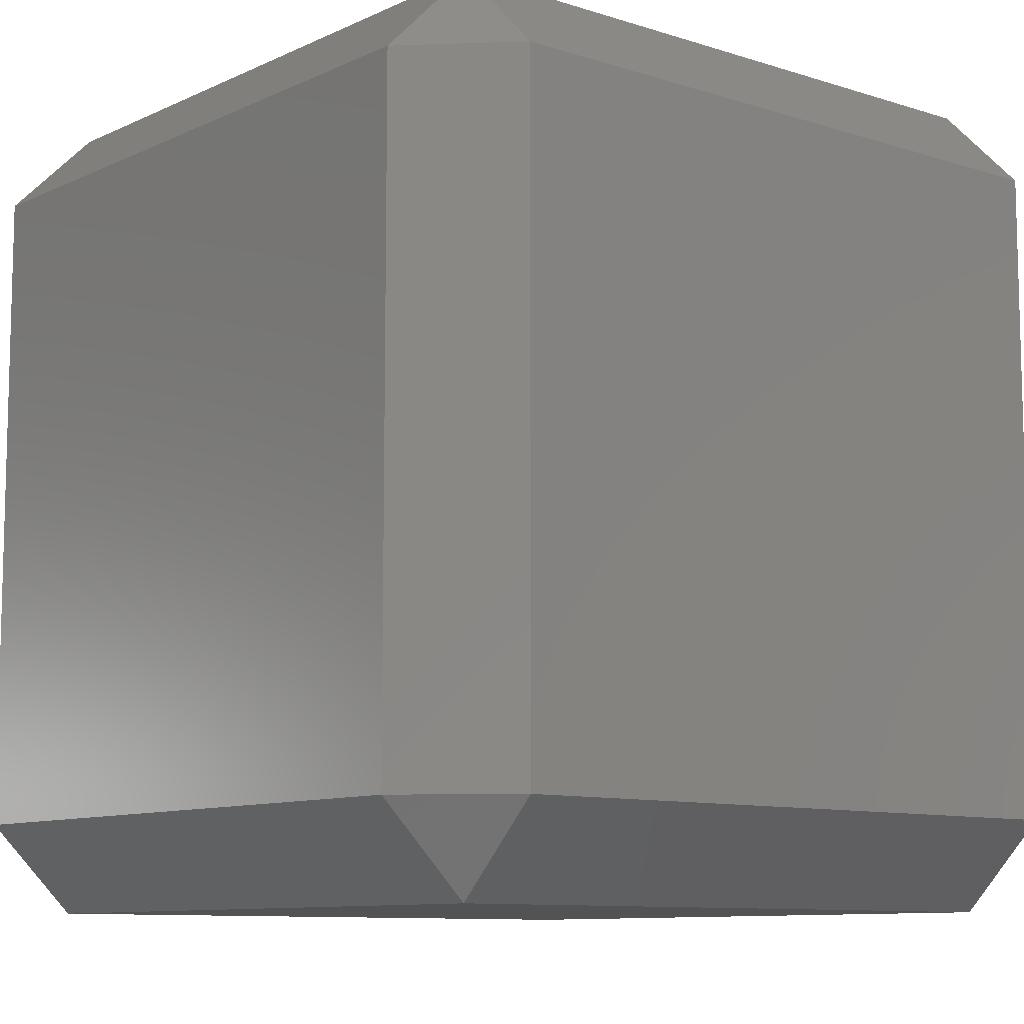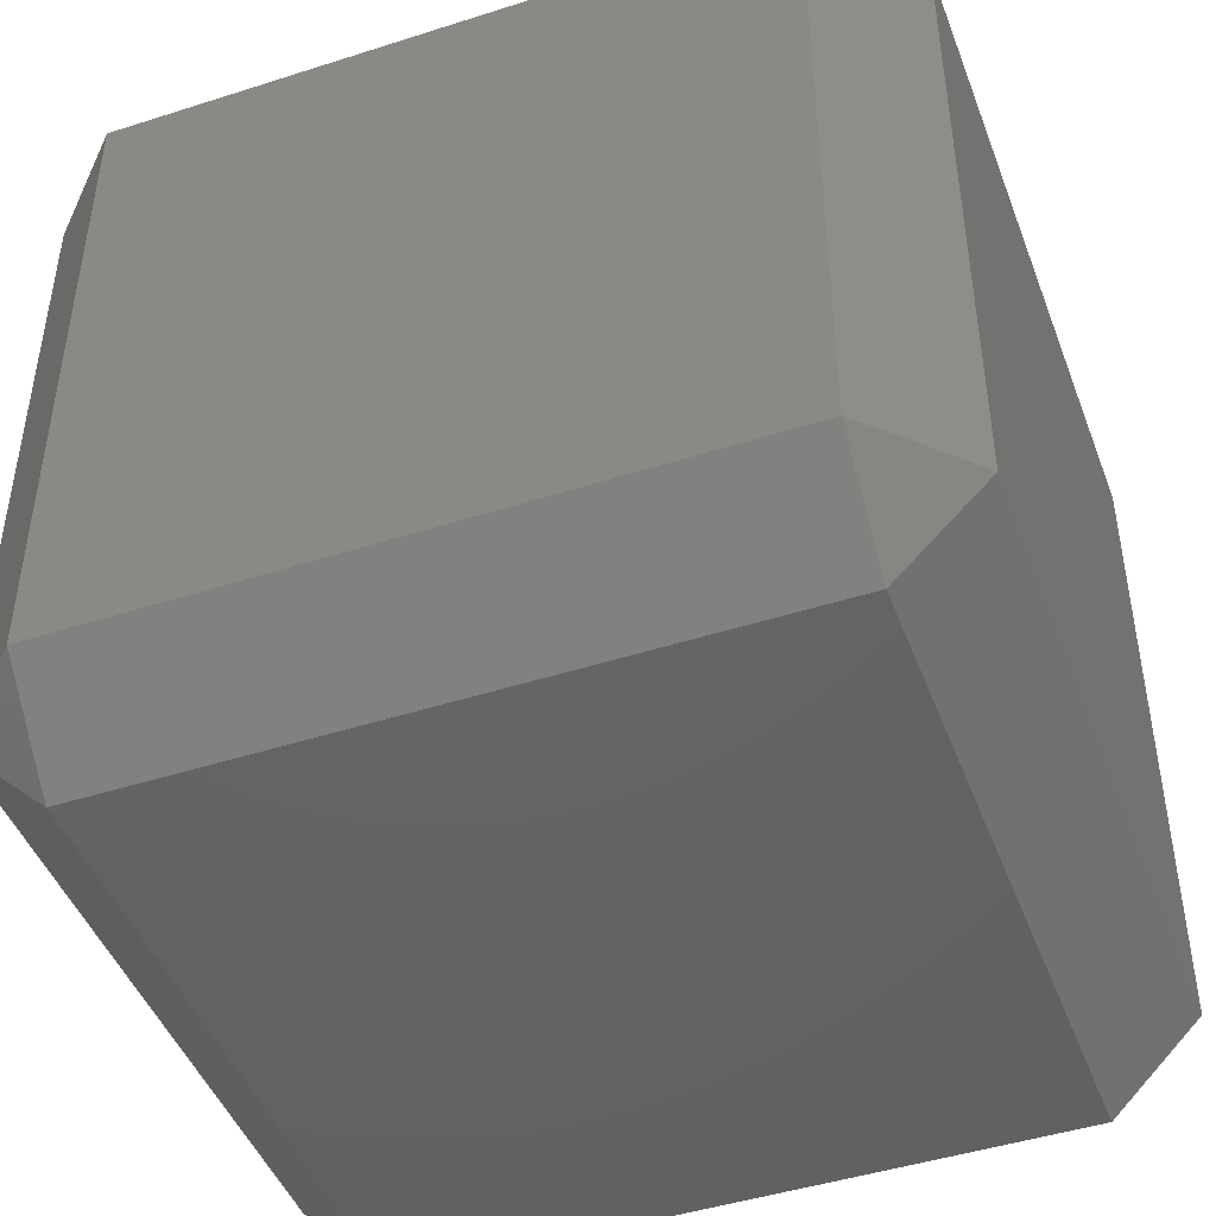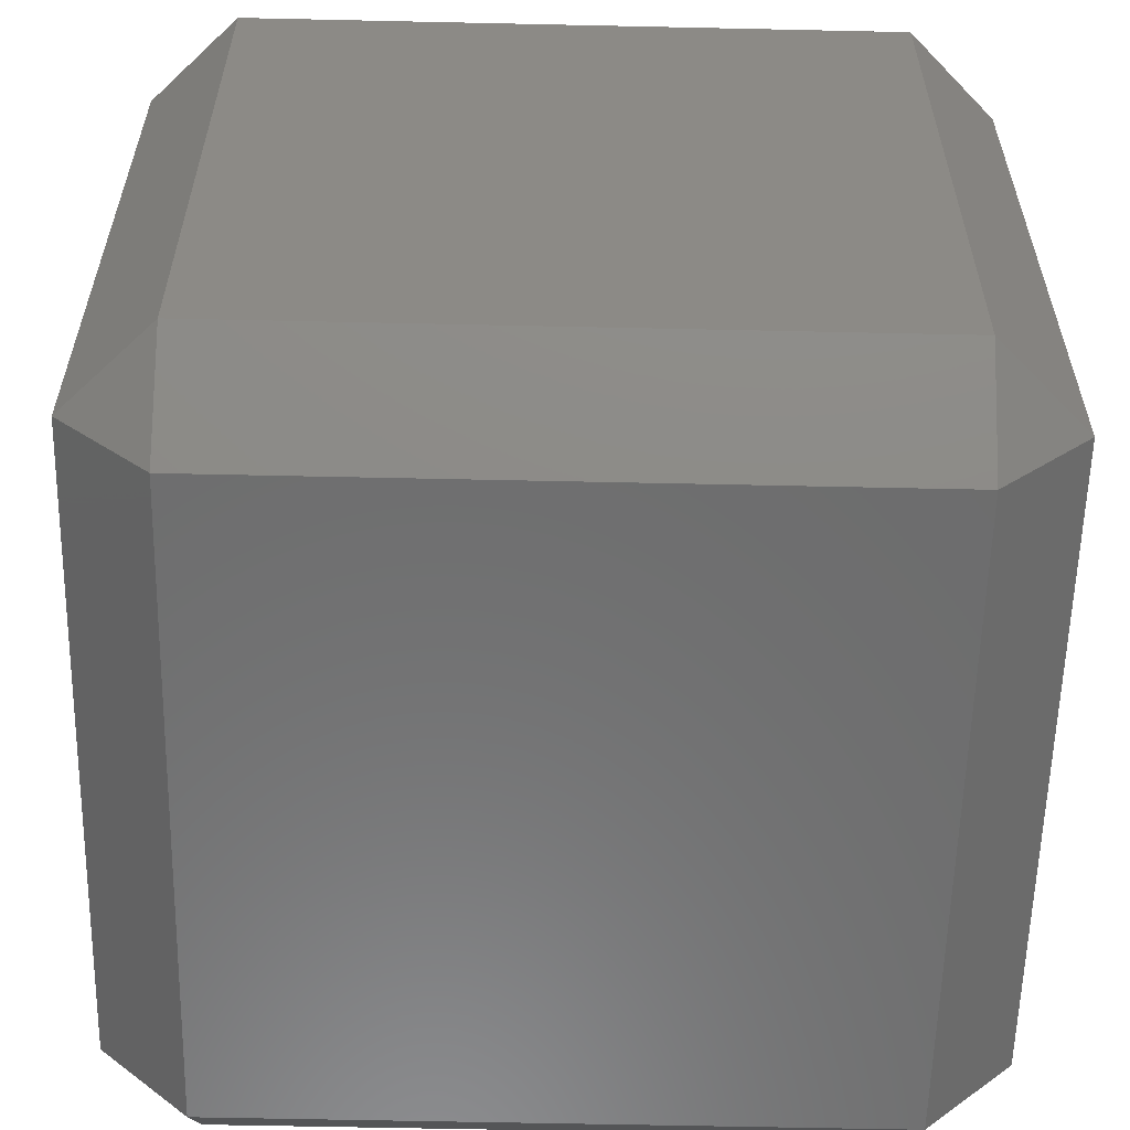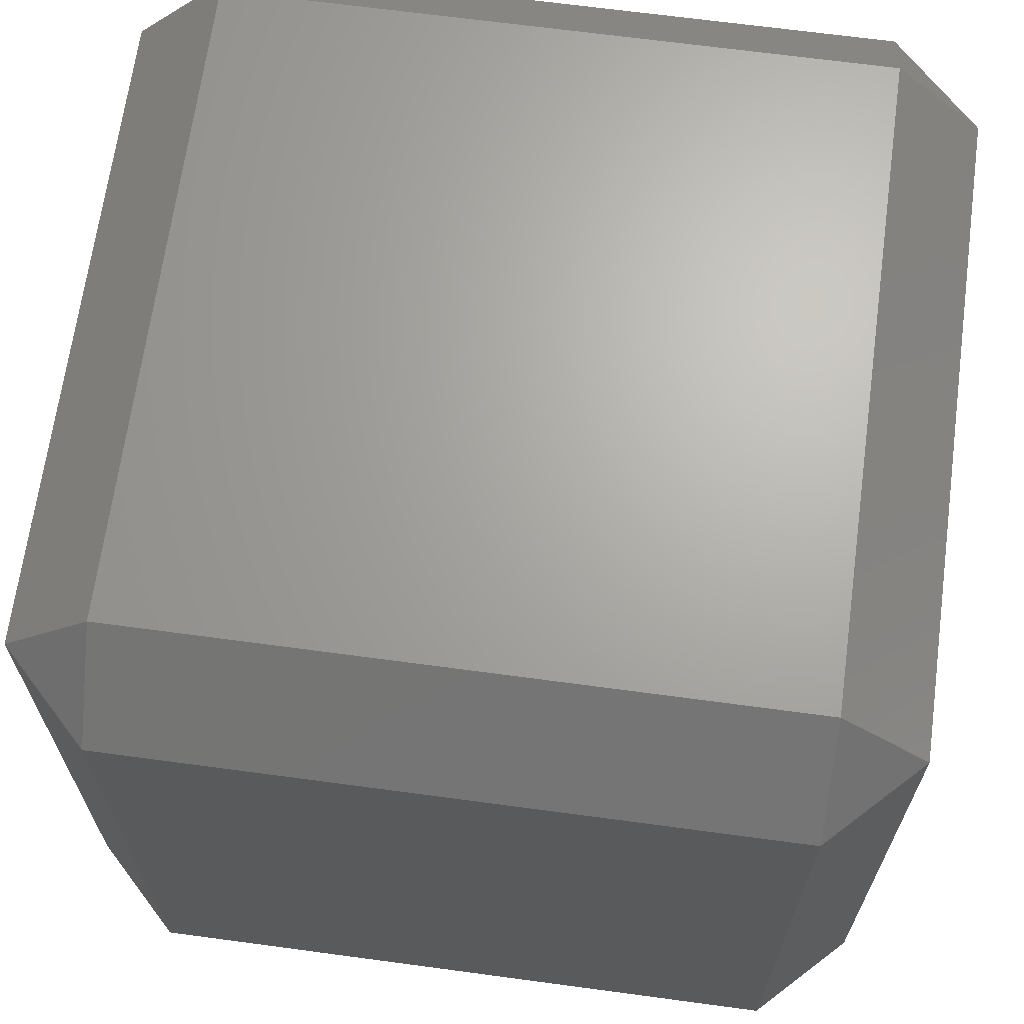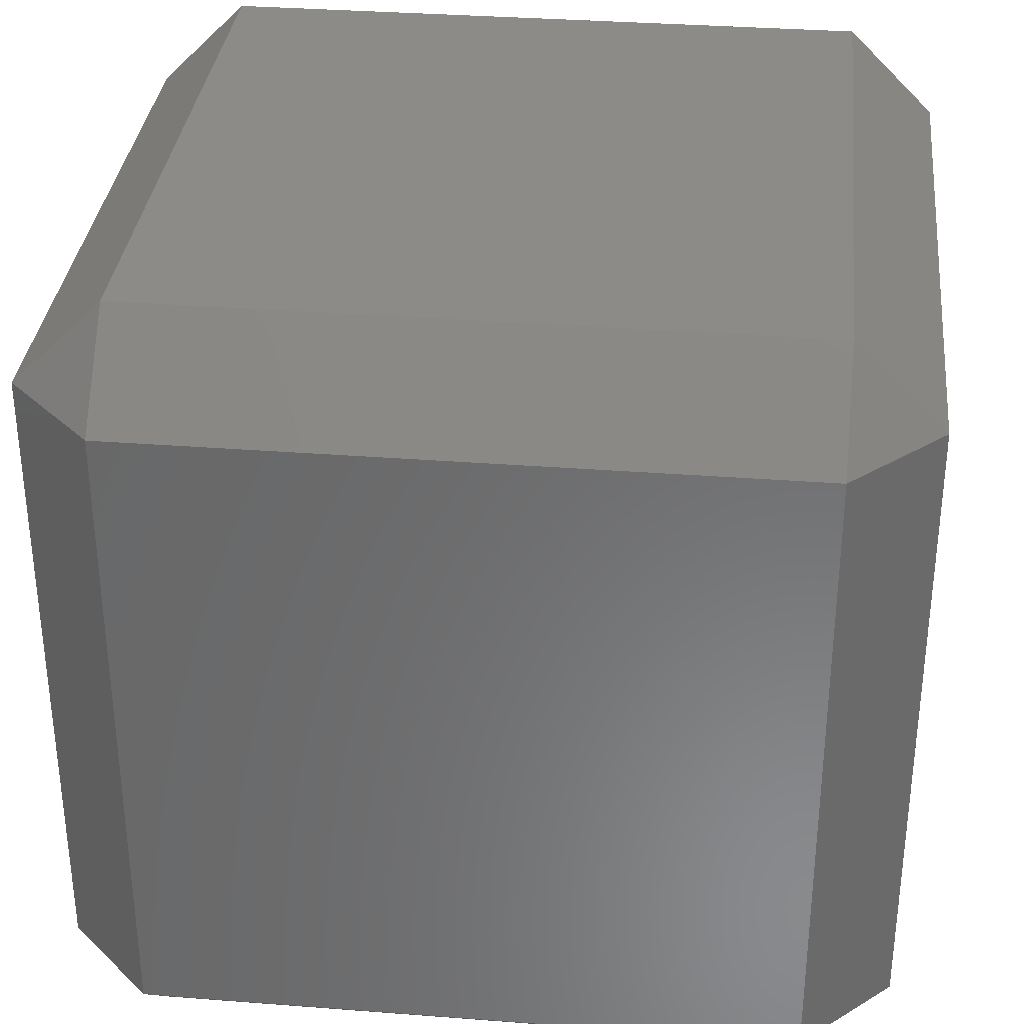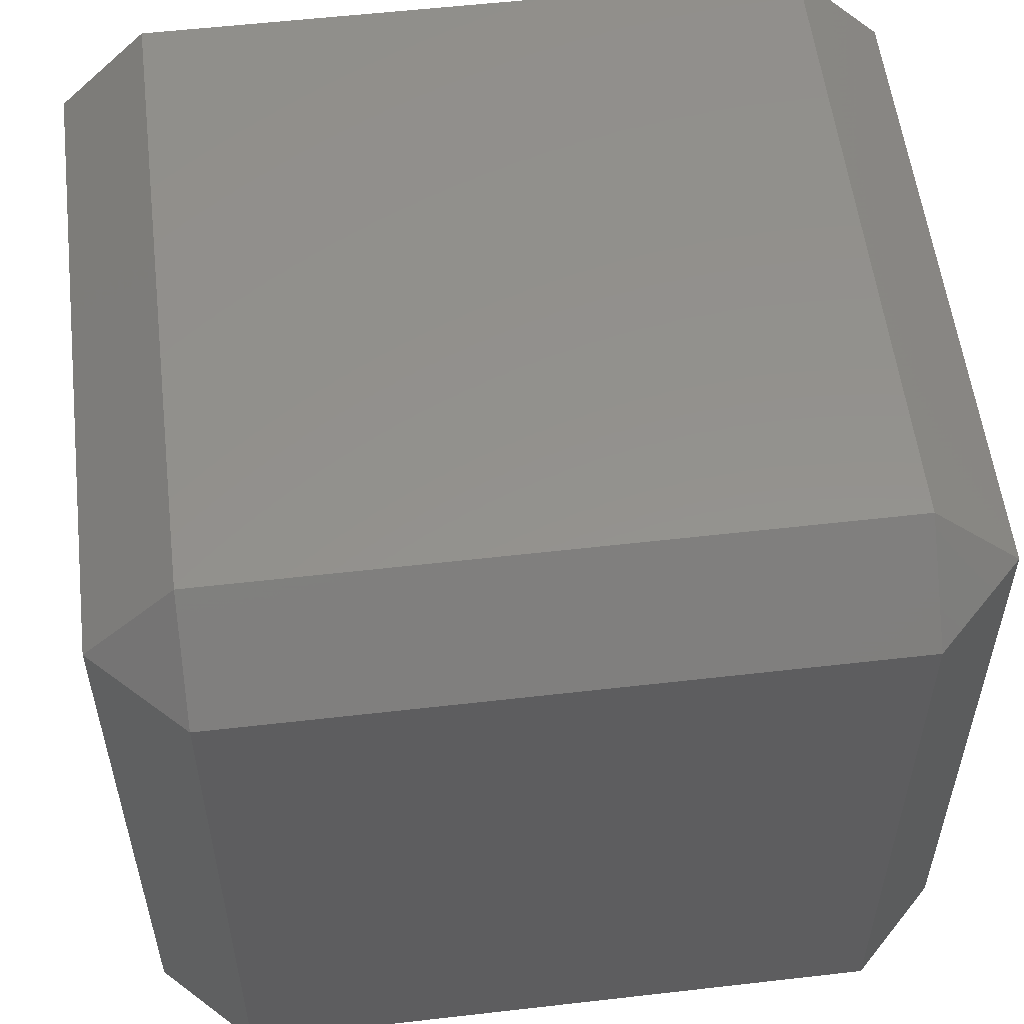
<metadata>
{"format":"stl","ext":"stl","renderer":"f3d","projection":"perspective","resolution":1024,"background":"white","views":[{"elev":-9.6,"azim":-129.9,"up":"+Y"},{"elev":-46.0,"azim":-159.8,"up":"+Z"},{"elev":-58.8,"azim":88.7,"up":"+Y"},{"elev":66.9,"azim":97.7,"up":"+Z"},{"elev":33.7,"azim":96.0,"up":"+Z"},{"elev":55.6,"azim":173.1,"up":"+Z"}]}
</metadata>
<code>
# stl→obj: 24 verts, 44 faces
v 2.12 -0.0009998 2.121
v -0.0009998 2.12 17.78
v -0.0009998 2.12 2.121
v 2.12 -0.0009998 17.78
v -0.0009998 17.78 17.78
v -0.0009998 17.78 2.121
v 2.12 2.12 1.907e-07
v 2.12 17.78 1.907e-07
v 2.12 17.78 19.9
v 2.12 2.12 19.9
v 2.12 19.9 2.121
v 2.12 19.9 17.78
v 17.78 -0.0009998 17.78
v 17.78 -0.0009998 2.121
v 17.78 2.12 1.907e-07
v 17.78 2.12 19.9
v 17.78 17.78 1.907e-07
v 17.78 17.78 19.9
v 17.78 19.9 2.121
v 17.78 19.9 17.78
v 19.9 2.12 2.121
v 19.9 2.12 17.78
v 19.9 17.78 2.121
v 19.9 17.78 17.78
f 1 2 3
f 2 1 4
f 3 5 6
f 5 3 2
f 7 1 3
f 7 6 8
f 6 7 3
f 2 9 5
f 9 2 10
f 4 10 2
f 11 8 6
f 6 12 11
f 12 6 5
f 9 12 5
f 1 13 4
f 13 1 14
f 7 14 1
f 14 7 15
f 4 16 10
f 16 4 13
f 7 17 15
f 17 7 8
f 9 16 18
f 16 9 10
f 17 11 19
f 11 17 8
f 20 9 18
f 9 20 12
f 19 12 20
f 12 19 11
f 13 21 22
f 21 13 14
f 15 21 14
f 22 16 13
f 21 17 23
f 17 21 15
f 16 24 18
f 24 16 22
f 19 23 17
f 24 20 18
f 24 19 20
f 19 24 23
f 22 23 24
f 23 22 21

</code>
